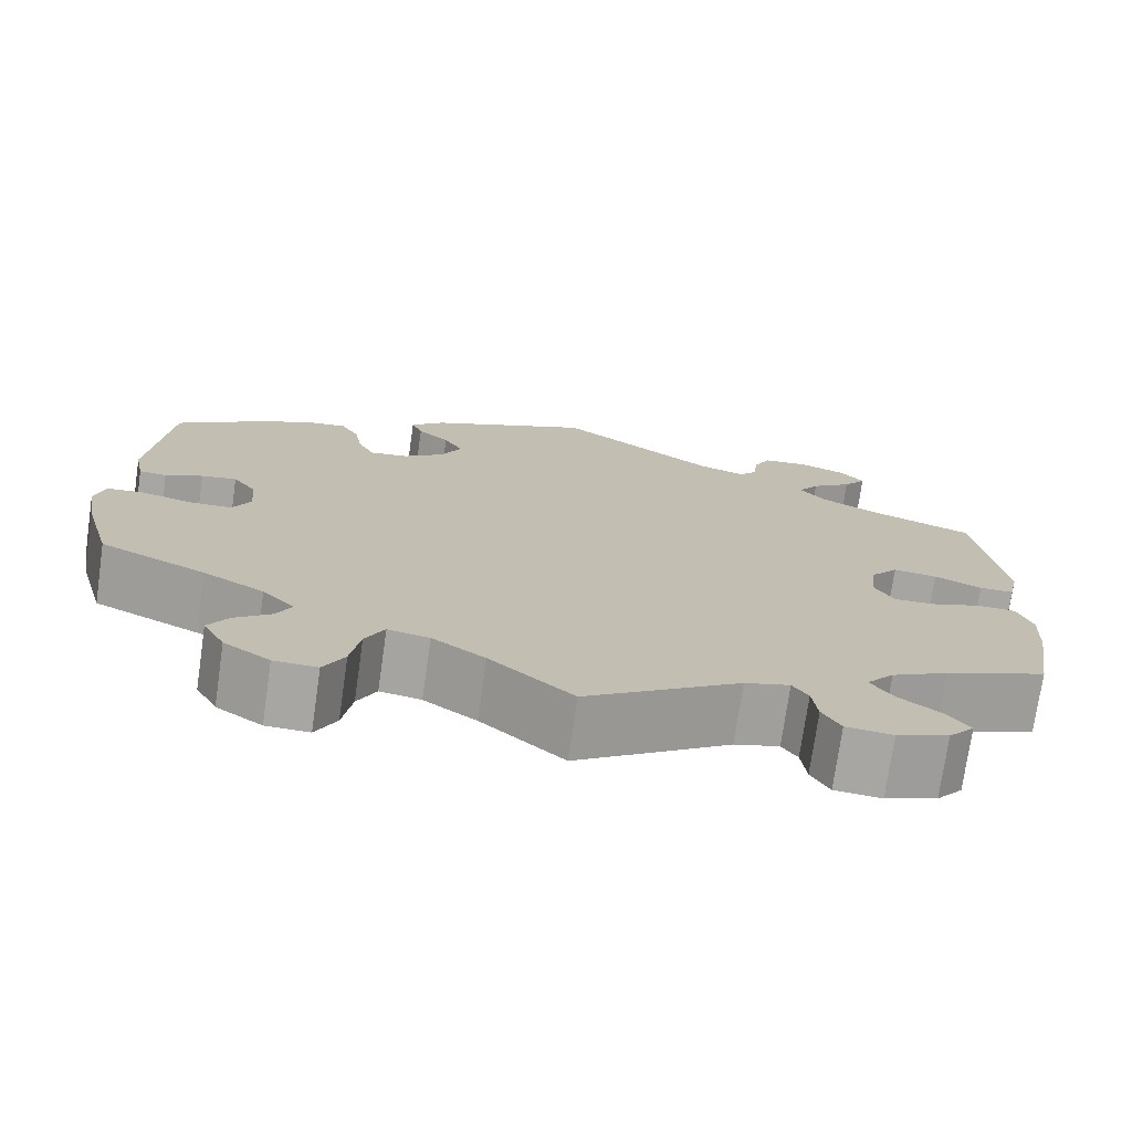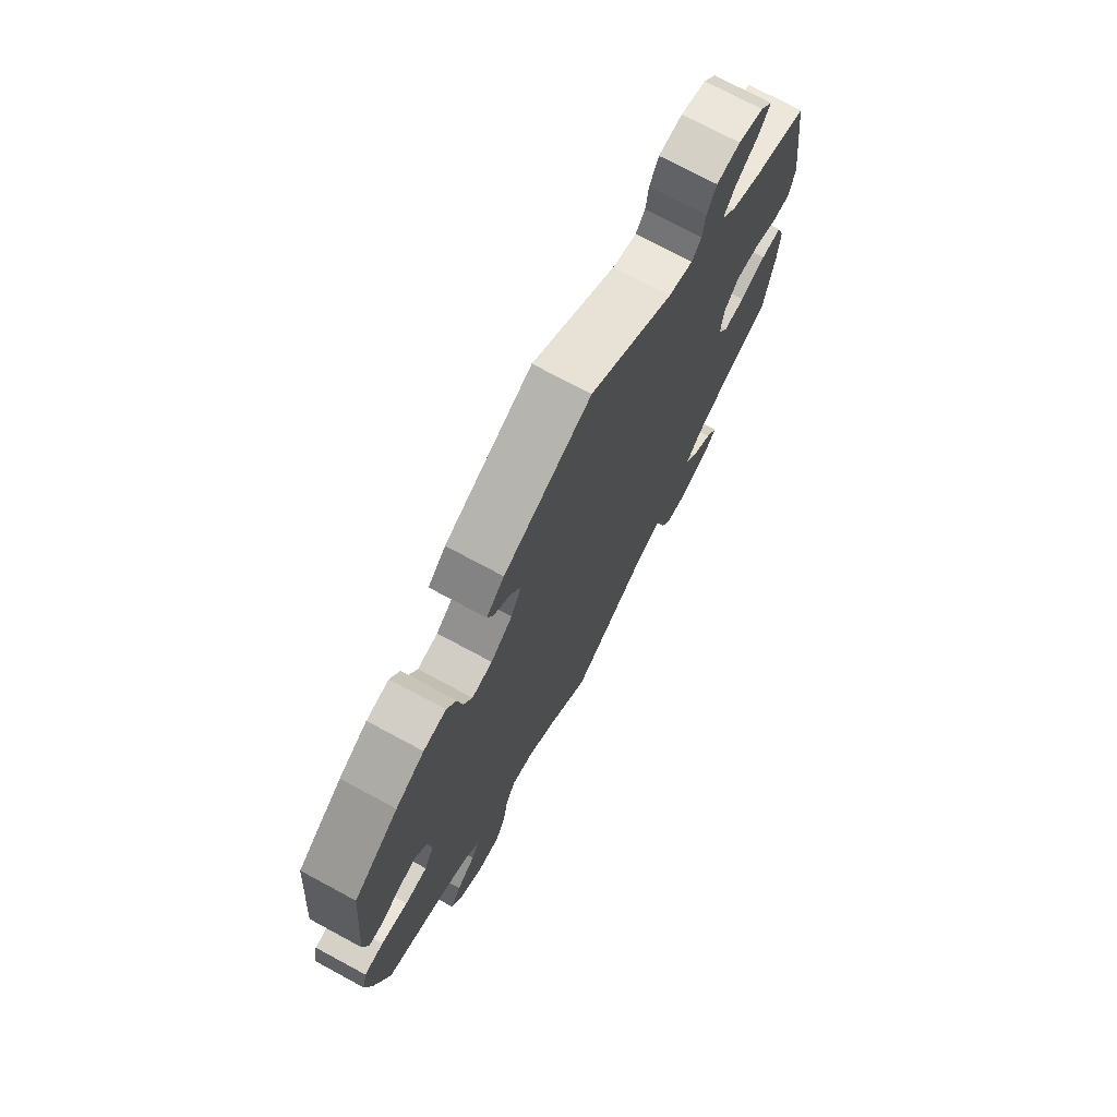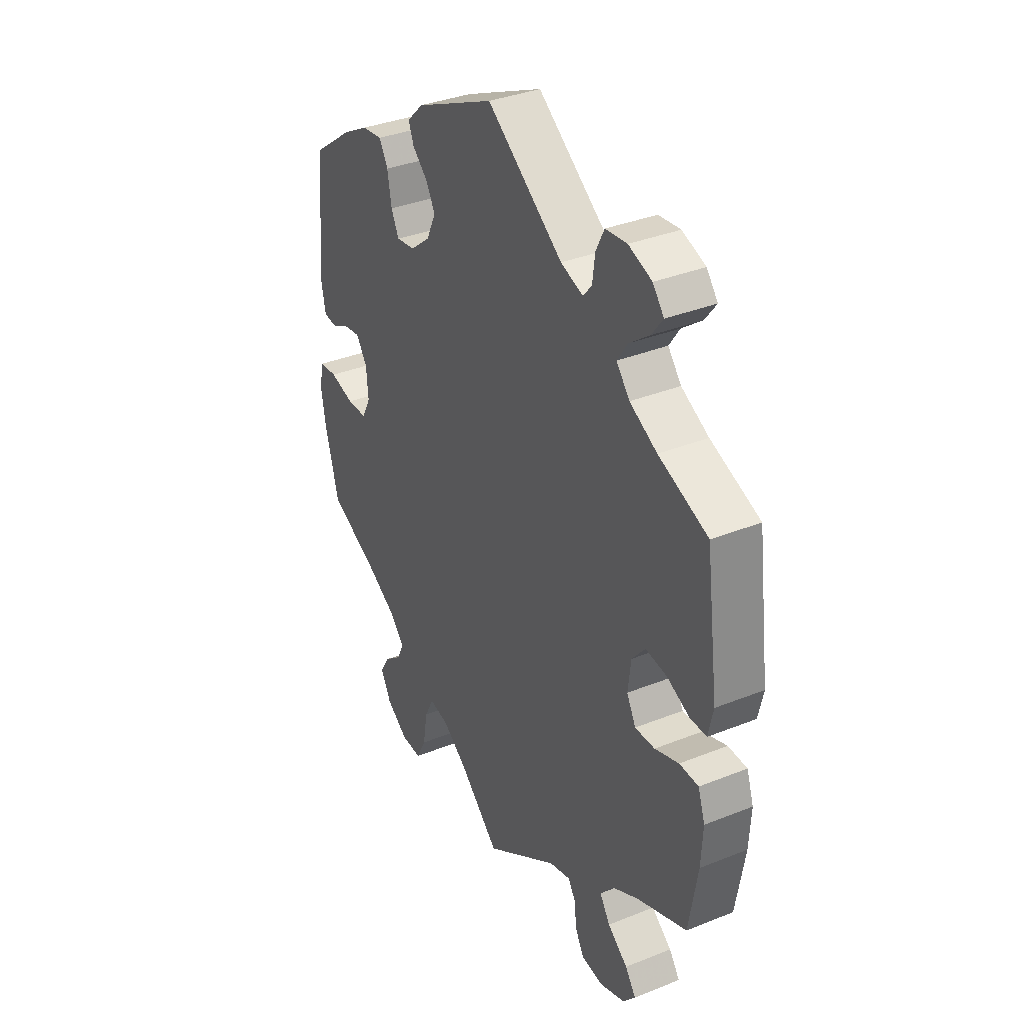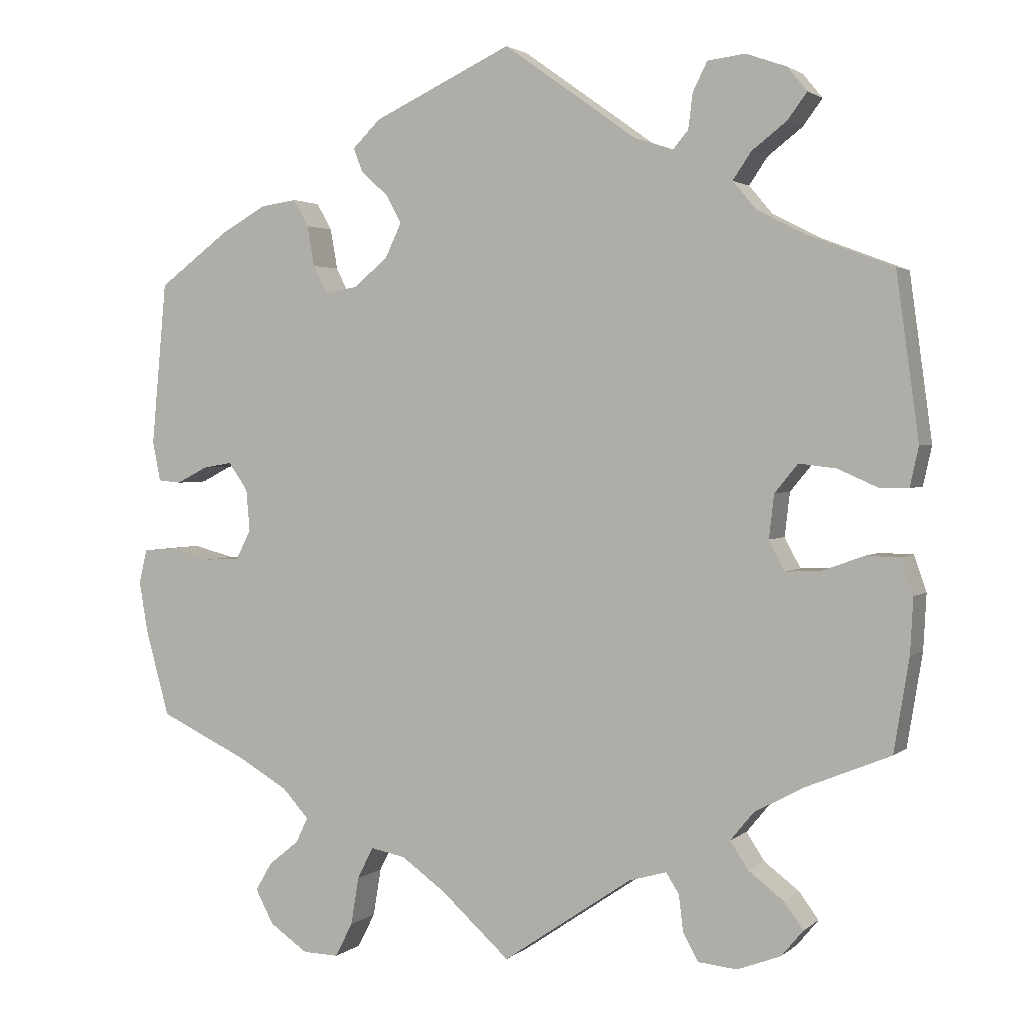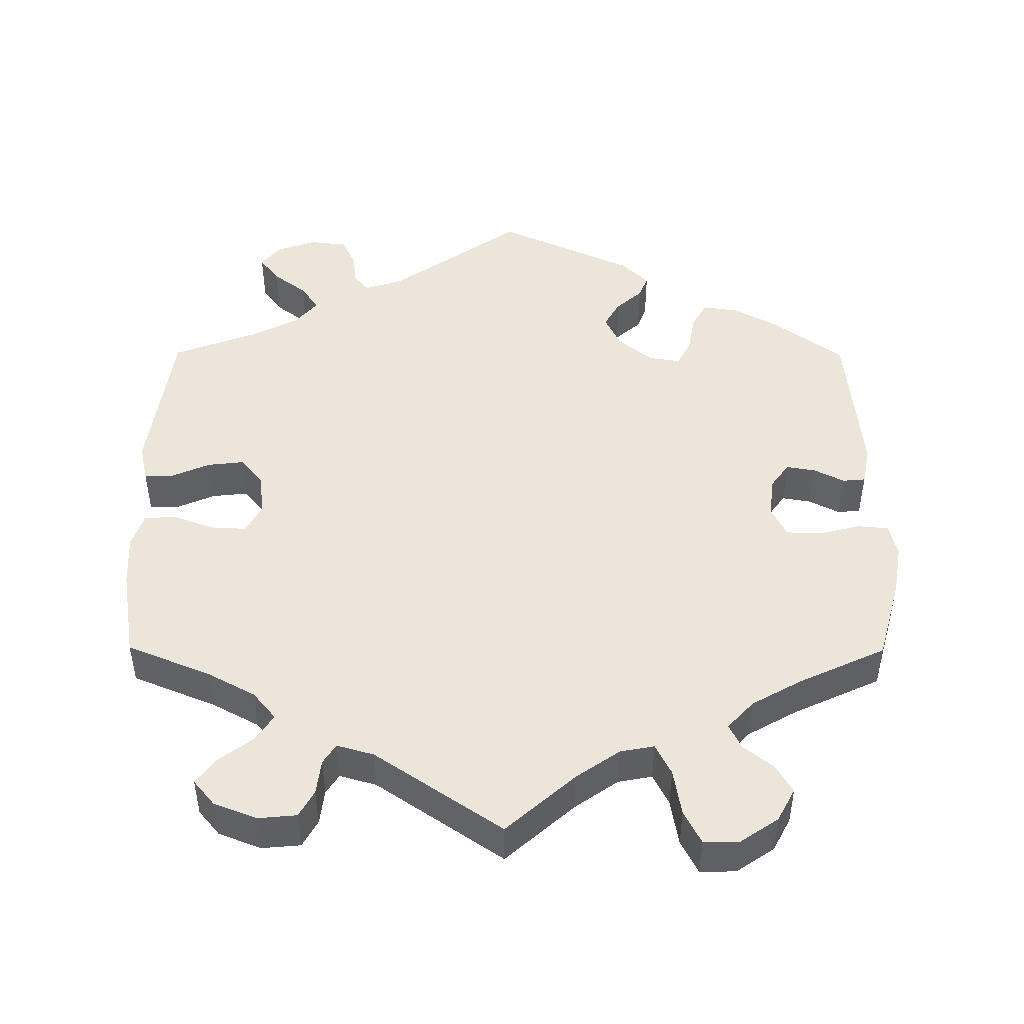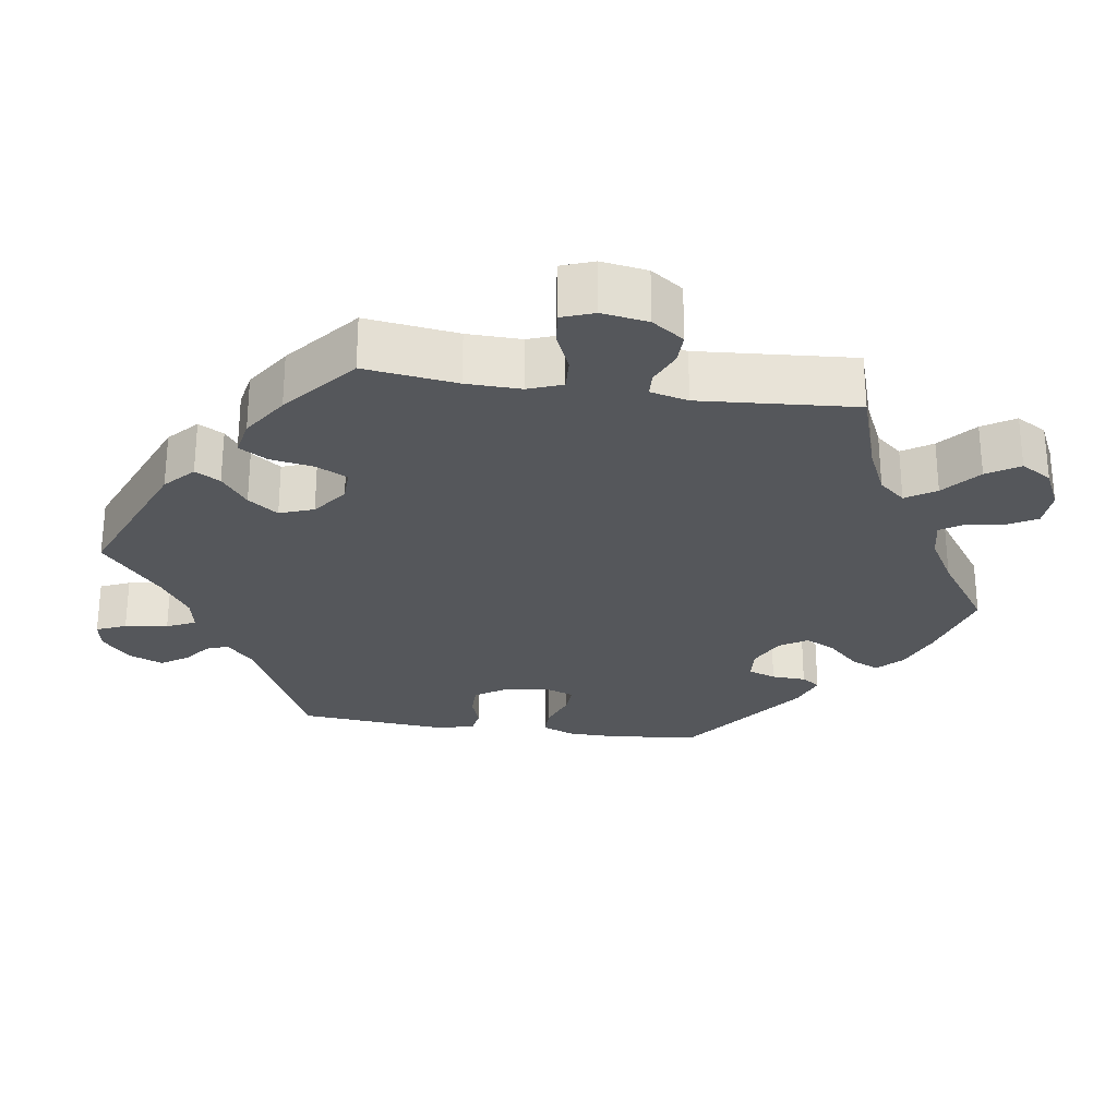
<metadata>
{"format":"obj","ext":"obj","renderer":"f3d","projection":"perspective","resolution":1024,"background":"white","views":[{"elev":-74.3,"azim":-8.2,"up":"+Z"},{"elev":73.5,"azim":-61.7,"up":"+Z"},{"elev":35.7,"azim":62.2,"up":"+Z"},{"elev":2.3,"azim":23.4,"up":"+Z"},{"elev":46.8,"azim":-179.7,"up":"+Y"},{"elev":-26.5,"azim":141.5,"up":"+Y"}]}
</metadata>
<code>
v -0.275 0.07 0.294
v -0.325 0.07 0.425
v -0.294 0.07 0.332
v 0.345 0.07 -0.472
v 0.337 0.07 0.59
v -0.23 0.07 0.301
v -0.262 0.07 -0.639
v -0.304 0.07 0.388
v 0 0.07 -0.62
v 0.558 0.07 -0.182
v -0.528 0.07 -0.069
v -0.39 0.07 -0.555
v -0.096 0.07 -0.534
v -0.325 0.07 -0.482
v -0.345 0.07 -0.407
v -0.582 0.07 -0.12
v 0.378 0.07 0.022
v 0.393 0.07 0.501
v -0.159 0.07 0.388
v -0.431 0.07 0.055
v -0.312 0.07 -0.638
v 0.556 0.07 0.031
v 0.371 0.07 -0.038
v -0.404 0.07 0.017
v -0.472 0.07 0.048
v 0.545 0.07 -0.057
v 0.276 0.07 -0.599
v 0 0.07 0.62
v 0.42 0.07 -0.545
v -0.399 0.07 -0.041
v -0.238 0.07 -0.592
v -0.558 0.07 0.084
v 0.32 0.07 0.427
v 0.41 0.07 0.061
v -0.537 0.07 -0.31
v 0.441 0.07 -0.077
v -0.157 0.07 -0.491
v -0.537 0.07 0.31
v -0.205 0.07 -0.482
v 0.345 0.07 0.464
v 0.393 0.07 0.57
v 0.352 0.07 0.389
v 0.184 0.07 0.489
v -0.375 0.07 0.418
v -0.571 0.07 -0.073
v -0.415 0.07 -0.367
v -0.365 0.07 -0.602
v -0.515 0.07 0.026
v 0.562 0.07 -0.106
v 0.231 0.07 -0.483
v 0.39 0.07 -0.581
v -0.308 0.07 -0.447
v 0.394 0.07 -0.509
v 0.418 0.07 0.355
v 0.568 0.07 0.085
v 0.32 0.07 -0.434
v 0.179 0.07 -0.498
v 0.33 0.07 -0.604
v -0.547 0.07 0.029
v 0.238 0.07 0.471
v 0.537 0.07 -0.31
v 0.352 0.07 -0.395
v -0.182 0.07 0.34
v 0.499 0.07 -0.056
v -0.181 0.07 0.427
v 0.461 0.07 0.055
v 0.418 0.07 -0.359
v -0.218 0.07 0.46
v -0.57 0.07 -0.191
v 0.265 0.07 0.544
v 0.285 0.07 0.584
v 0.537 0.07 0.31
v 0.393 0.07 -0.079
v 0.516 0.07 0.031
v -0.438 0.07 0.383
v -0.42 0.07 -0.082
v 0.249 0.07 -0.511
v -0.469 0.07 -0.084
v 0.42 0.07 0.537
v -0.231 0.07 0.493
v 0.259 0.07 0.496
v -0.367 0.07 -0.516
v -0.192 0.07 0.531
v -0.227 0.07 -0.526
v 0.255 0.07 -0.561
v -0.275 -0 0.294
v -0.325 -0 0.425
v -0.294 -0 0.332
v 0.345 -0 -0.472
v 0.337 -0 0.59
v -0.23 -0 0.301
v -0.262 -0 -0.639
v -0.304 -0 0.388
v 0 -0 -0.62
v 0.558 -0 -0.182
v -0.528 -0 -0.069
v -0.39 -0 -0.555
v -0.096 -0 -0.534
v -0.325 -0 -0.482
v -0.345 -0 -0.407
v -0.582 -0 -0.12
v 0.378 -0 0.022
v 0.393 -0 0.501
v -0.159 -0 0.388
v -0.431 -0 0.055
v -0.312 -0 -0.638
v 0.556 -0 0.031
v 0.371 -0 -0.038
v -0.404 -0 0.017
v -0.472 -0 0.048
v 0.545 -0 -0.057
v 0.276 -0 -0.599
v 0 -0 0.62
v 0.42 -0 -0.545
v -0.399 -0 -0.041
v -0.238 -0 -0.592
v -0.558 -0 0.084
v 0.32 -0 0.427
v 0.41 -0 0.061
v -0.537 -0 -0.31
v 0.441 -0 -0.077
v -0.157 -0 -0.491
v -0.537 -0 0.31
v -0.205 -0 -0.482
v 0.345 -0 0.464
v 0.393 -0 0.57
v 0.352 -0 0.389
v 0.184 -0 0.489
v -0.375 -0 0.418
v -0.571 -0 -0.073
v -0.415 -0 -0.367
v -0.365 -0 -0.602
v -0.515 -0 0.026
v 0.562 -0 -0.106
v 0.231 -0 -0.483
v 0.39 -0 -0.581
v -0.308 -0 -0.447
v 0.394 -0 -0.509
v 0.418 -0 0.355
v 0.568 -0 0.085
v 0.32 -0 -0.434
v 0.179 -0 -0.498
v 0.33 -0 -0.604
v -0.547 -0 0.029
v 0.238 -0 0.471
v 0.537 -0 -0.31
v 0.352 -0 -0.395
v -0.182 -0 0.34
v 0.499 -0 -0.056
v -0.181 -0 0.427
v 0.461 -0 0.055
v 0.418 -0 -0.359
v -0.218 -0 0.46
v -0.57 -0 -0.191
v 0.265 -0 0.544
v 0.285 -0 0.584
v 0.537 -0 0.31
v 0.393 -0 -0.079
v 0.516 -0 0.031
v -0.438 -0 0.383
v -0.42 -0 -0.082
v 0.249 -0 -0.511
v -0.469 -0 -0.084
v 0.42 -0 0.537
v -0.231 -0 0.493
v 0.259 -0 0.496
v -0.367 -0 -0.516
v -0.192 -0 0.531
v -0.227 -0 -0.526
v 0.255 -0 -0.561
f 57 9 13
f 50 57 13 37
f 58 27 85 77
f 58 77 50
f 51 58 50
f 4 53 29 51
f 56 4 51 50
f 62 56 50 37
f 49 10 61 67
f 36 64 26 49
f 73 36 49 67
f 23 73 67 62
f 55 22 74 66
f 54 72 55 66
f 42 54 66 34
f 33 42 34 17
f 41 79 18 40
f 41 40 33
f 5 41 33
f 81 70 71 5
f 60 81 5 33
f 43 60 33 17
f 65 68 80 83
f 19 65 83 28
f 63 19 28 43
f 44 2 8 3
f 44 3 1
f 75 44 1
f 38 75 1
f 32 38 1
f 25 48 59 32
f 20 25 32 1
f 24 20 1 6
f 16 45 11 78
f 16 78 76
f 46 35 69 16
f 15 46 16 76
f 52 15 76 30
f 47 12 82 14
f 47 14 52
f 21 47 52
f 84 31 7 21
f 39 84 21 52
f 23 62 37 39
f 63 43 17 23
f 24 6 63 23
f 30 24 23
f 39 52 30 23
f 98 94 142
f 122 98 142 135
f 162 170 112 143
f 135 162 143
f 135 143 136
f 136 114 138 89
f 135 136 89 141
f 122 135 141 147
f 152 146 95 134
f 134 111 149 121
f 152 134 121 158
f 147 152 158 108
f 151 159 107 140
f 151 140 157 139
f 119 151 139 127
f 102 119 127 118
f 125 103 164 126
f 118 125 126
f 118 126 90
f 90 156 155 166
f 118 90 166 145
f 102 118 145 128
f 168 165 153 150
f 113 168 150 104
f 128 113 104 148
f 88 93 87 129
f 86 88 129
f 86 129 160
f 86 160 123
f 86 123 117
f 117 144 133 110
f 86 117 110 105
f 91 86 105 109
f 163 96 130 101
f 161 163 101
f 101 154 120 131
f 161 101 131 100
f 115 161 100 137
f 99 167 97 132
f 137 99 132
f 137 132 106
f 106 92 116 169
f 137 106 169 124
f 124 122 147 108
f 108 102 128 148
f 108 148 91 109
f 108 109 115
f 108 115 137 124
f 13 98 122 37
f 37 122 124 39
f 39 124 169 84
f 84 169 116 31
f 31 116 92 7
f 7 92 106 21
f 21 106 132 47
f 47 132 97 12
f 12 97 167 82
f 82 167 99 14
f 14 99 137 52
f 52 137 100 15
f 15 100 131 46
f 46 131 120 35
f 35 120 154 69
f 69 154 101 16
f 16 101 130 45
f 45 130 96 11
f 11 96 163 78
f 78 163 161 76
f 76 161 115 30
f 30 115 109 24
f 24 109 105 20
f 20 105 110 25
f 25 110 133 48
f 48 133 144 59
f 59 144 117 32
f 32 117 123 38
f 38 123 160 75
f 75 160 129 44
f 44 129 87 2
f 2 87 93 8
f 8 93 88 3
f 3 88 86 1
f 1 86 91 6
f 6 91 148 63
f 63 148 104 19
f 19 104 150 65
f 65 150 153 68
f 68 153 165 80
f 80 165 168 83
f 83 168 113 28
f 28 113 128 43
f 43 128 145 60
f 60 145 166 81
f 81 166 155 70
f 70 155 156 71
f 71 156 90 5
f 5 90 126 41
f 41 126 164 79
f 79 164 103 18
f 18 103 125 40
f 40 125 118 33
f 33 118 127 42
f 42 127 139 54
f 54 139 157 72
f 72 157 140 55
f 55 140 107 22
f 22 107 159 74
f 74 159 151 66
f 66 151 119 34
f 34 119 102 17
f 17 102 108 23
f 23 108 158 73
f 73 158 121 36
f 36 121 149 64
f 64 149 111 26
f 26 111 134 49
f 49 134 95 10
f 10 95 146 61
f 61 146 152 67
f 67 152 147 62
f 62 147 141 56
f 56 141 89 4
f 4 89 138 53
f 53 138 114 29
f 29 114 136 51
f 51 136 143 58
f 58 143 112 27
f 27 112 170 85
f 85 170 162 77
f 77 162 135 50
f 50 135 142 57
f 57 142 94 9
f 9 94 98 13

</code>
